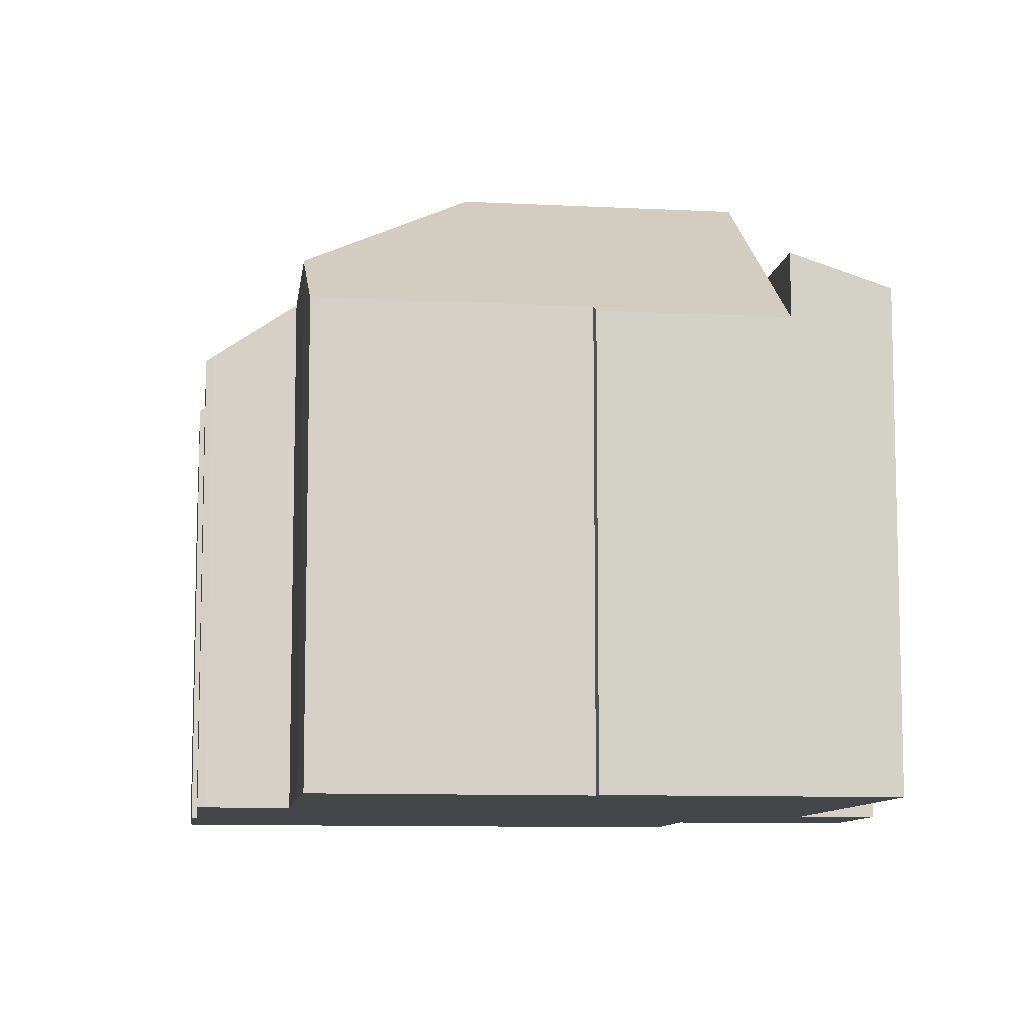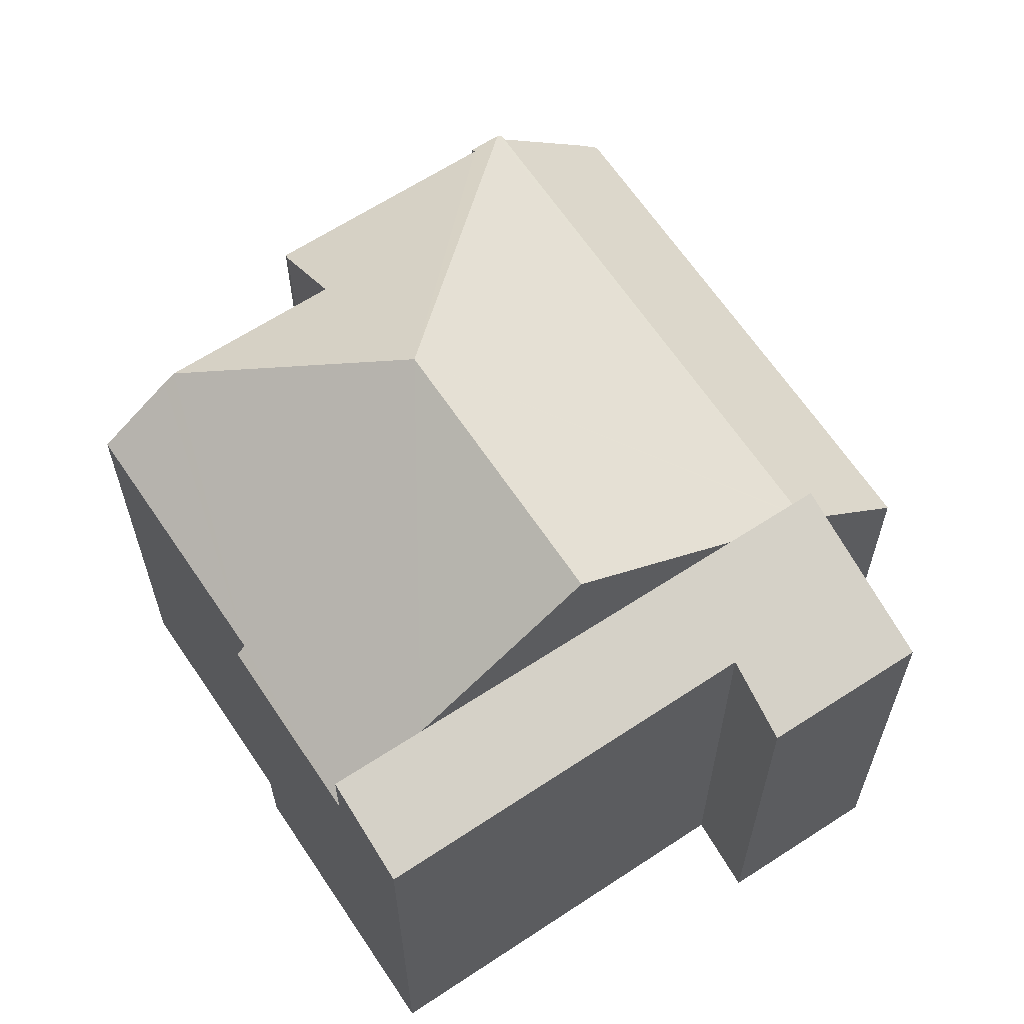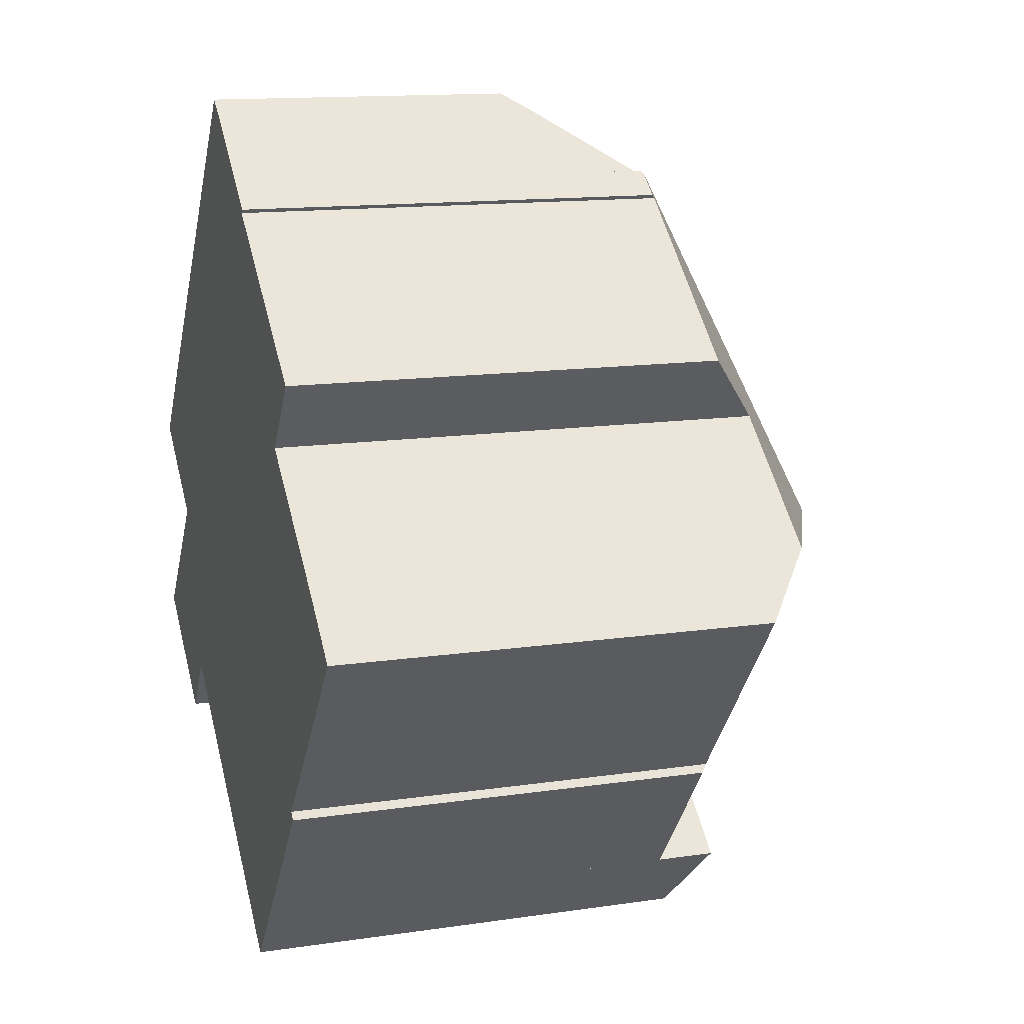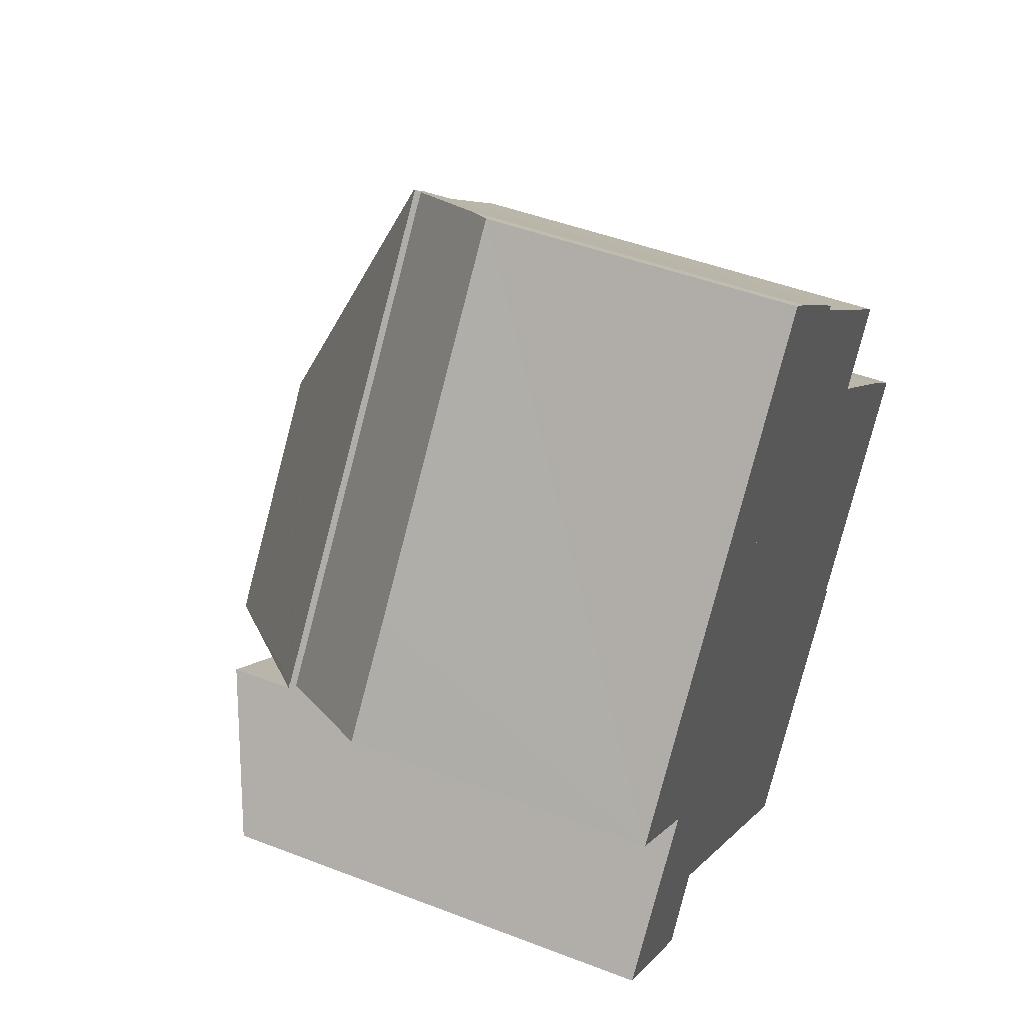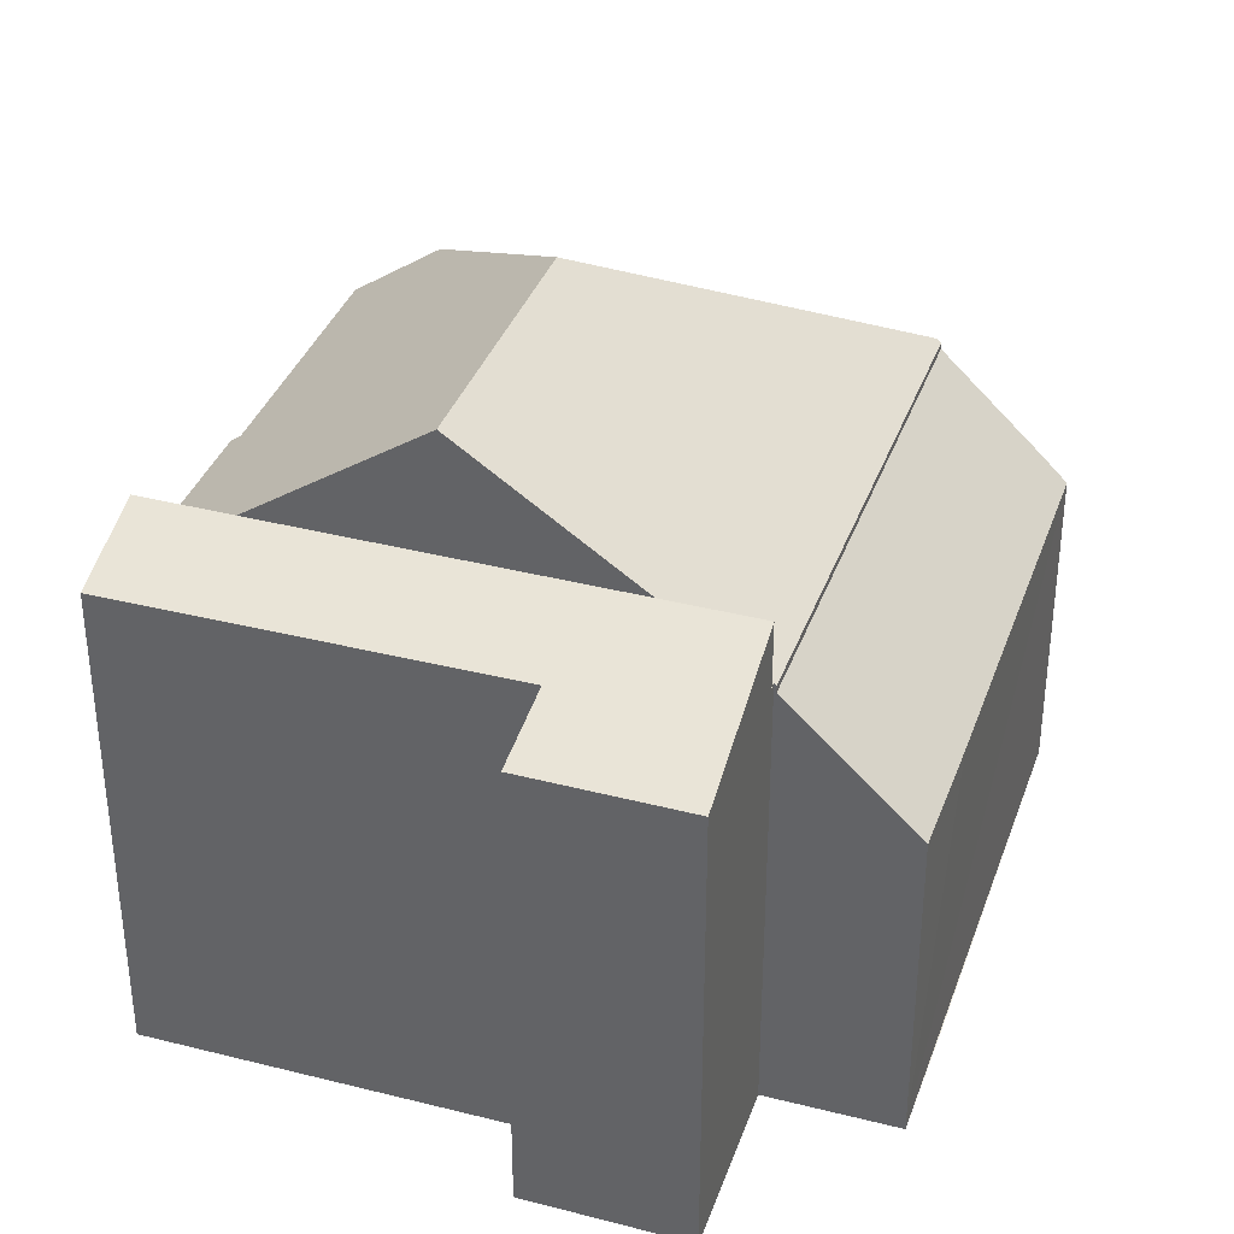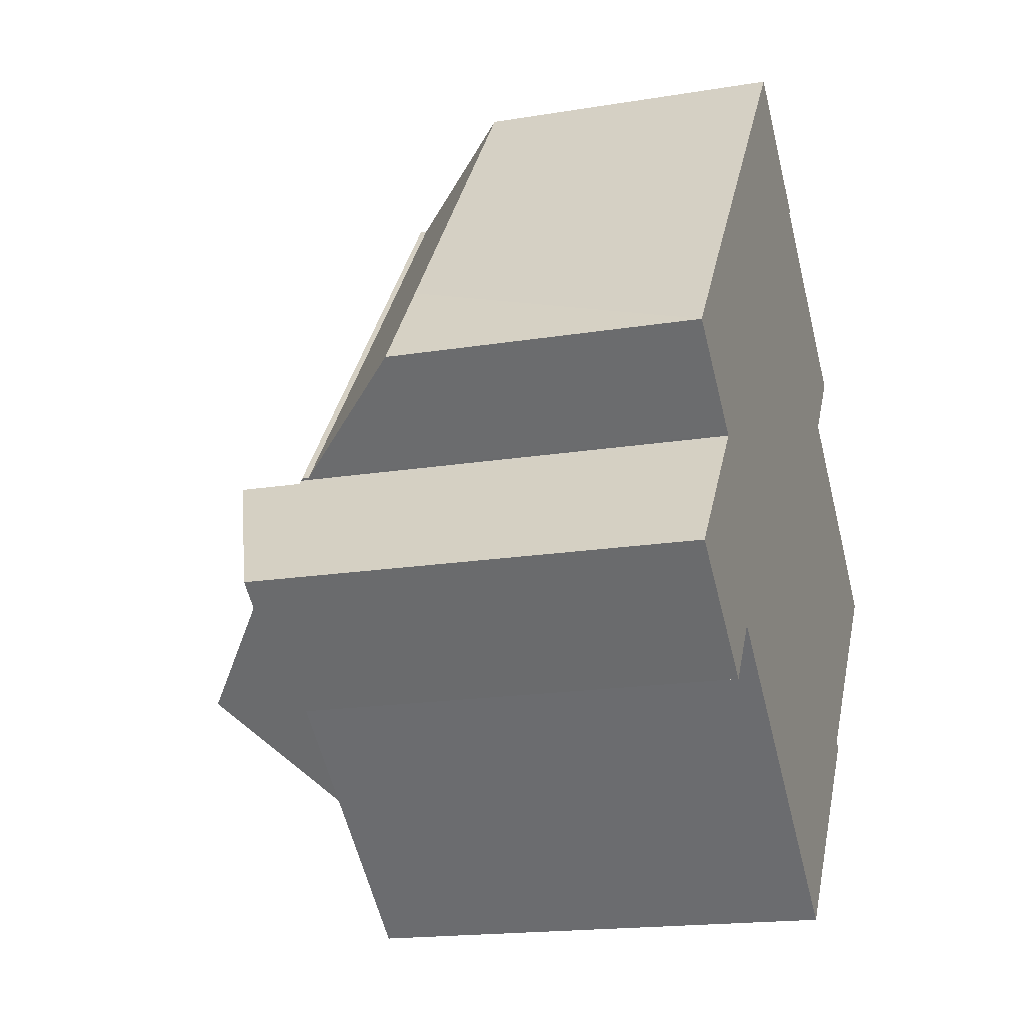
<metadata>
{"format":"obj","ext":"obj","renderer":"f3d","projection":"perspective","resolution":1024,"background":"white","views":[{"elev":-9.5,"azim":121.4,"up":"+Y"},{"elev":64.3,"azim":-174.7,"up":"+Y"},{"elev":13.7,"azim":71.7,"up":"+Z"},{"elev":46.3,"azim":-66.2,"up":"+Z"},{"elev":36.2,"azim":-122.7,"up":"+Y"},{"elev":-17.8,"azim":-72.1,"up":"+Z"}]}
</metadata>
<code>
v  10.62 10.45 13.04
v  2.604 10.38 3.265
v  10.53 10.37 13.12
v  11.59 14.65 4.211
v  2.648 10.41 3.23
v  7.504 14.65 -0.833
v  11.13 10.53 12.48
v  11.21 10.45 12.57
v  15.41 10.53 9.064
v  15.32 10.64 8.92
v  14.13 11.94 7.384
v  17.34 11.93 4.825
v  12.41 10.45 -4.758
v  14.98 10.6 -1.237
v  15.13 10.45 -1.397
v  17.55 11.75 4.657
v  18.88 10.58 3.526
v  10.71 11.9 -3.401
v  4.296 11.9 1.734
v  2.561 10.41 3.123
v  2.648 -1.978e-16 3.23
v  2.561 -1.912e-16 3.123
v  2.604 -1.999e-16 3.265
v  10.53 -8.031e-16 13.12
v  12.41 2.913e-16 -4.758
v  10.71 2.083e-16 -3.401
v  4.296 -1.062e-16 1.734
v  7.504 5.101e-17 -0.833
v  11.21 -7.696e-16 12.57
v  10.62 -7.987e-16 13.04
v  11.13 -7.642e-16 12.48
v  15.41 -5.55e-16 9.064
v  14.13 -4.521e-16 7.384
v  17.55 -2.852e-16 4.657
v  17.34 -2.954e-16 4.825
v  18.88 -2.159e-16 3.526
v  14.98 7.574e-17 -1.237
v  15.13 8.554e-17 -1.397
v  15.32 -5.462e-16 8.92
v  0 10.6 6.489e-16
v  3.995 11.19 -0.855
v  2.938 10.6 -2.341
v  2.561 11.89 3.123
v  7.504 11.9 -0.833
v  12.41 11.9 -4.758
v  10.98 11.17 -6.524
v  10.98 3.995e-16 -6.524
v  3.995 5.235e-17 -0.855
v  2.938 1.433e-16 -2.341
v  0 0 0
v  8.675 7.97 14.62
v  2.136 7.396 7.468
v  8.199 7.422 14.96
v  10.53 10.21 13.12
v  2.604 10.21 3.265
v  0.284 7.409 5.144
v  0.284 -3.15e-16 5.144
v  8.199 -9.159e-16 14.96
v  2.136 -4.573e-16 7.468
v  8.675 -8.951e-16 14.62
g defaultobject
f 1 2 3
f 2 1 4
f 2 4 5
f 5 4 6
f 1 7 4
f 7 1 8
f 4 7 9
f 4 9 10
f 4 10 11
f 4 11 12
f 13 14 15
f 14 16 17
f 16 14 12
f 12 14 4
f 4 14 13
f 4 13 18
f 4 18 6
f 5 6 19
f 5 19 20
f 20 21 5
f 21 20 22
f 23 3 2
f 3 23 24
f 21 2 5
f 2 21 23
f 18 19 6
f 19 18 13
f 19 13 25
f 19 25 20
f 20 25 26
f 20 26 27
f 20 27 22
f 27 26 28
f 3 8 1
f 8 3 29
f 29 3 24
f 29 24 30
f 31 9 7
f 9 31 32
f 33 12 11
f 12 33 16
f 16 33 34
f 34 33 35
f 34 17 16
f 17 34 36
f 37 15 14
f 15 37 38
f 8 31 7
f 31 8 29
f 9 39 10
f 39 9 32
f 10 33 11
f 33 10 39
f 17 37 14
f 37 17 36
f 38 13 15
f 13 38 25
f 38 26 25
f 26 38 28
f 28 38 37
f 28 37 36
f 28 36 27
f 27 36 22
f 22 36 21
f 21 36 23
f 23 36 33
f 23 33 24
f 33 36 35
f 35 36 34
f 24 33 31
f 31 33 39
f 31 39 32
f 24 31 30
f 30 31 29
f 40 41 42
f 41 40 43
f 41 43 19
f 41 19 44
f 41 45 46
f 45 41 18
f 18 41 44
f 18 25 45
f 25 18 44
f 25 44 19
f 25 19 43
f 25 43 22
f 25 22 27
f 25 27 28
f 25 28 26
f 25 46 45
f 46 25 47
f 48 42 41
f 42 48 49
f 46 48 41
f 48 46 47
f 49 40 42
f 40 49 50
f 40 22 43
f 22 40 50
f 49 22 50
f 22 49 27
f 27 49 48
f 27 48 28
f 28 48 47
f 28 47 26
f 26 47 25
f 51 52 53
f 52 51 54
f 52 54 55
f 52 55 56
f 57 52 56
f 52 57 53
f 53 57 58
f 58 57 59
f 53 60 51
f 60 53 58
f 51 24 54
f 24 51 60
f 24 55 54
f 55 24 23
f 23 56 55
f 56 23 57
f 59 60 58
f 60 59 24
f 24 59 23
f 23 59 57

</code>
